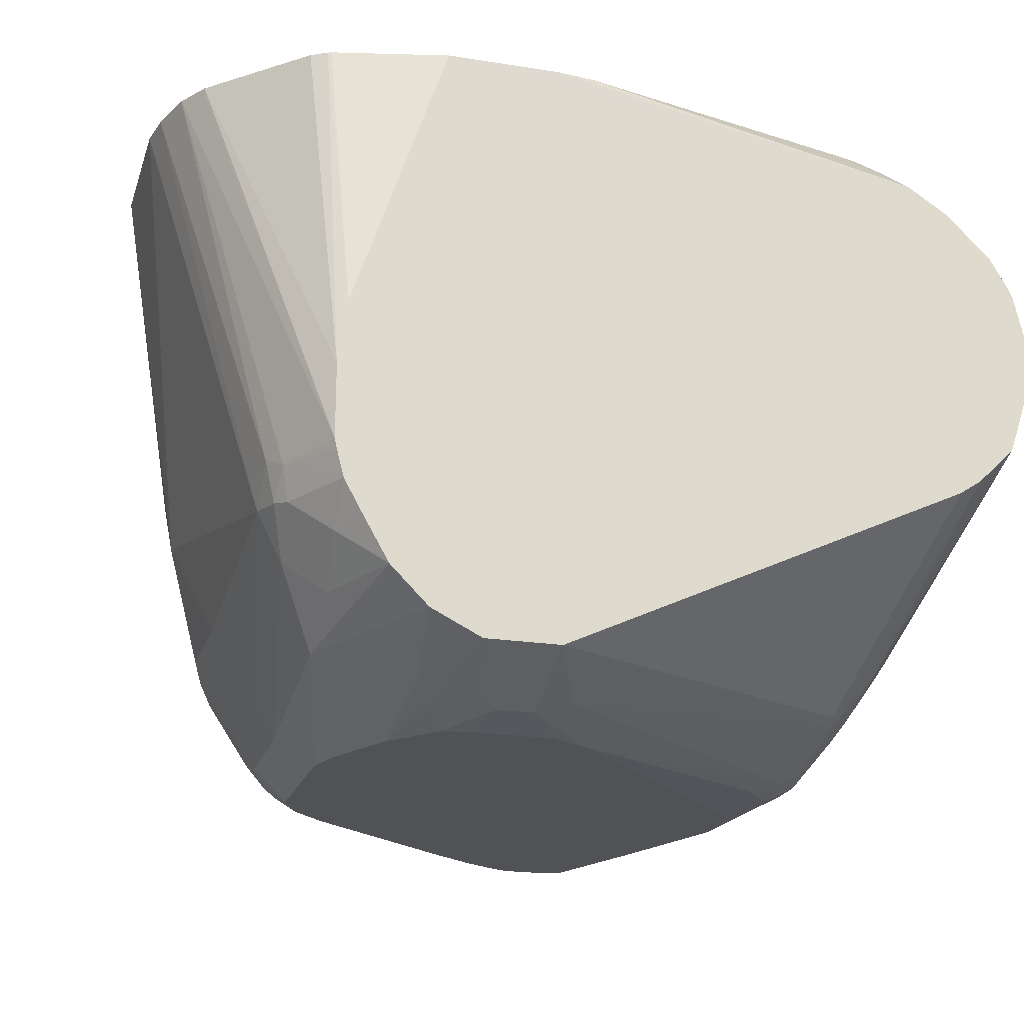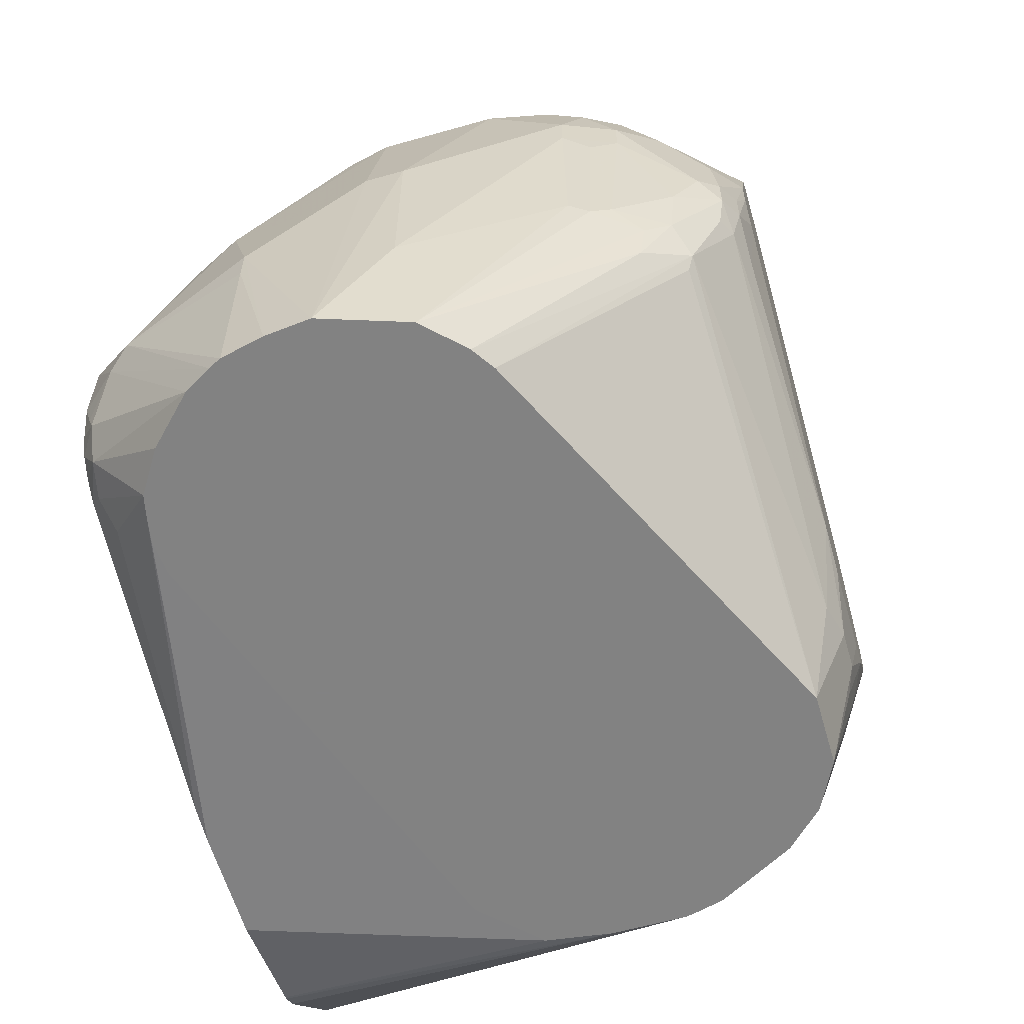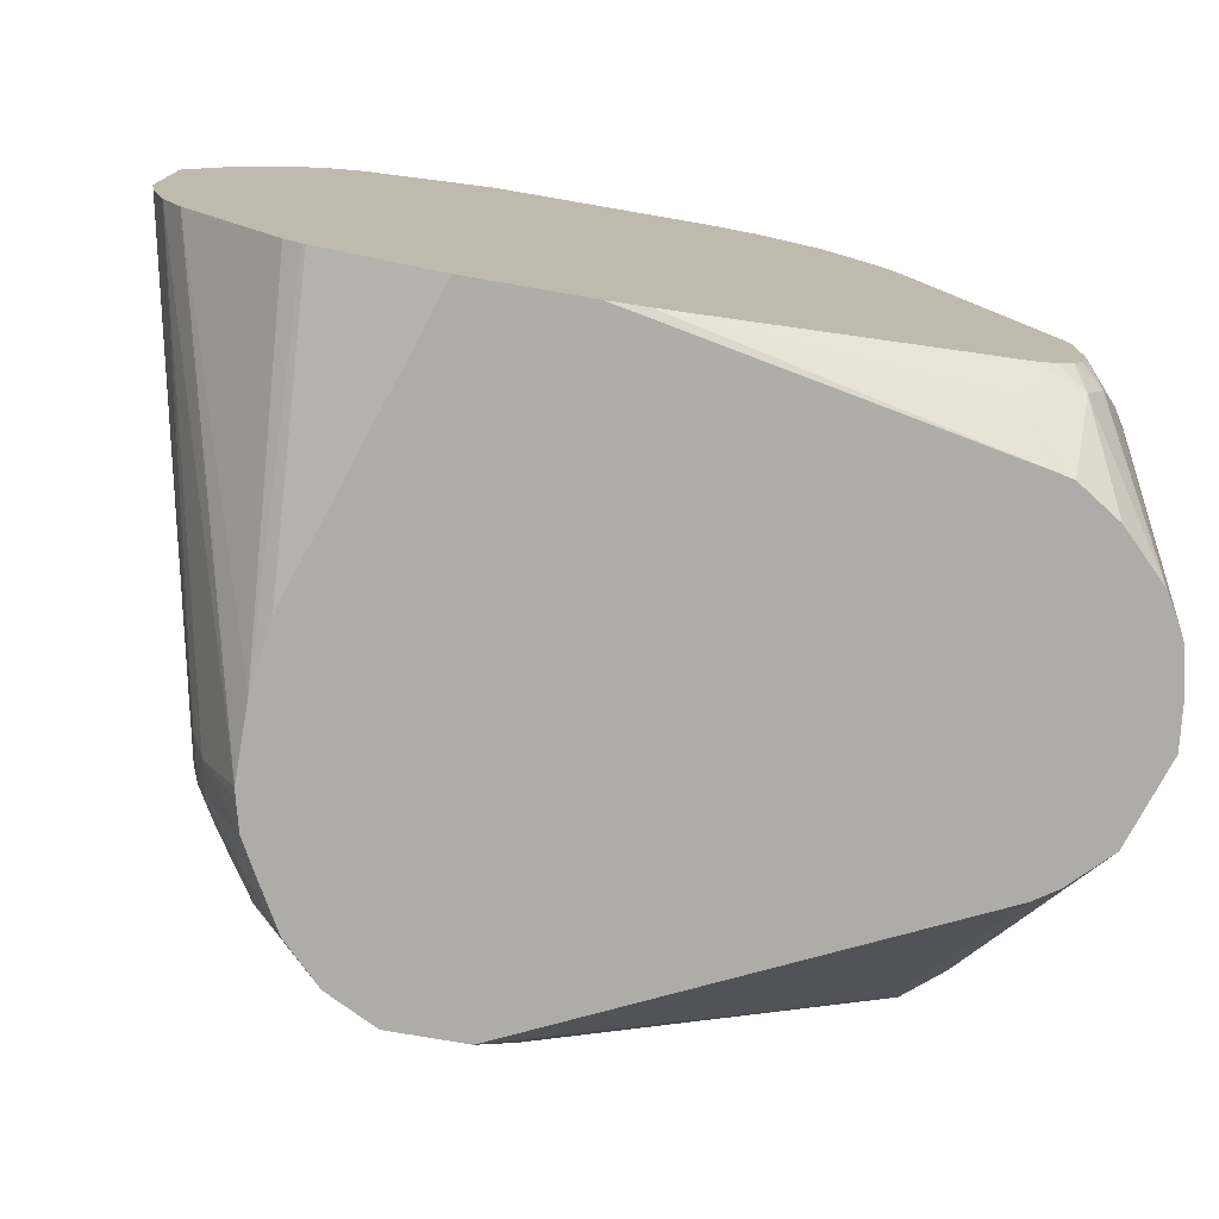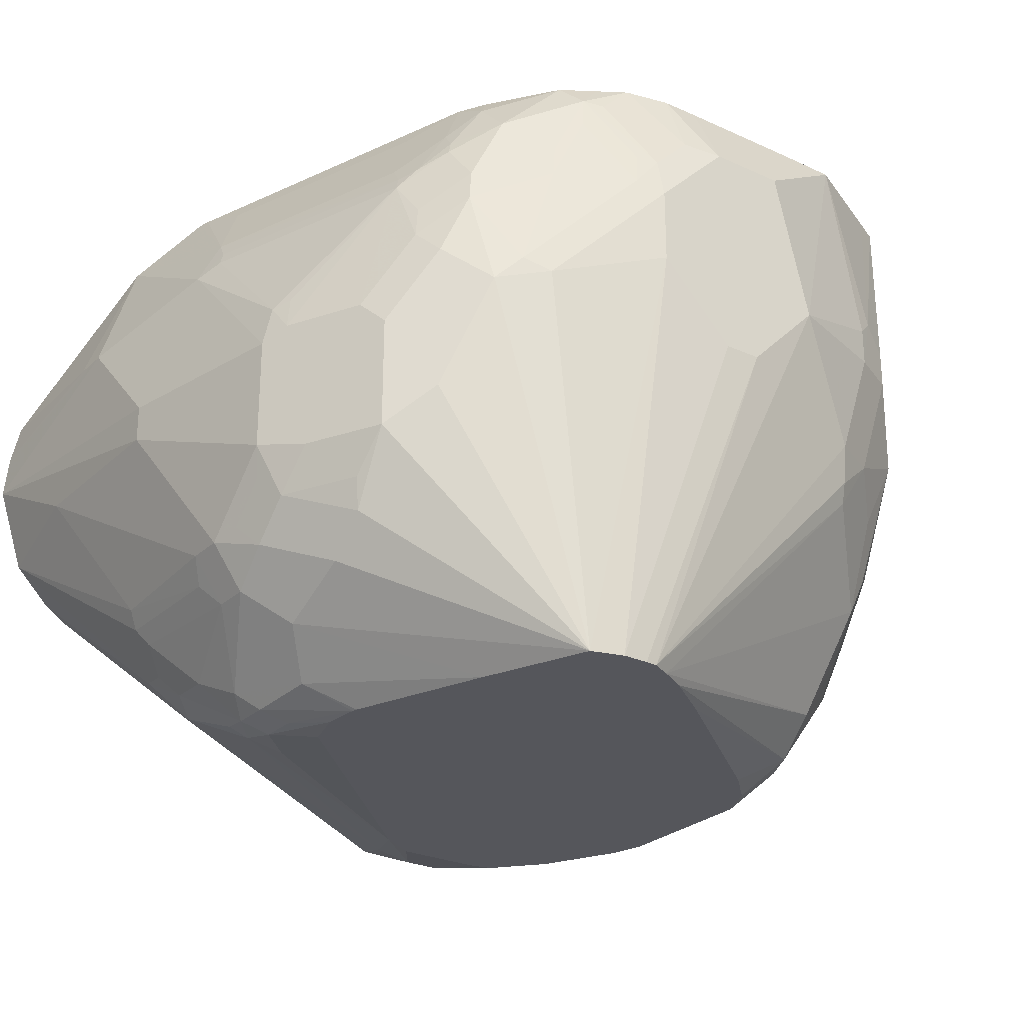
<metadata>
{"format":"obj","ext":"obj","renderer":"f3d","projection":"perspective","resolution":1024,"background":"white","views":[{"elev":-20.9,"azim":-15.9,"up":"+Z"},{"elev":-60.7,"azim":106.1,"up":"+Y"},{"elev":-76.6,"azim":-9.8,"up":"+Y"},{"elev":-26.3,"azim":144.4,"up":"+Z"}]}
</metadata>
<code>
v -0.08065 -0.09337 -0.3948
v -0.08065 -0.09337 -0.4287
v -0.07641 -0.09337 -0.3651
v -0.08629 -0.08062 -0.2385
v -0.09336 -0.0764 -0.2385
v -0.1004 -0.06935 -0.2385
v -0.1344 -0.03538 -0.2385
v -0.09621 -0.06226 -0.4302
v -0.07957 -0.09337 -0.4335
v -0.1357 -0.0333 -0.2385
v -0.1429 -0.0212 -0.2385
v -0.07637 -0.09337 -0.365
v -0.0849 -0.0812 -0.2385
v -0.0976 -0.05091 -0.4436
v -0.09336 -0.0594 -0.4457
v -0.07641 -0.09337 -0.4457
v -0.1018 -0.05091 -0.4245
v -0.1496 2.221e-05 -0.2385
v -0.05954 -0.09337 -0.3481
v -0.03394 -0.09303 -0.2385
v -0.09621 -0.03395 -0.4528
v -0.09054 -0.03395 -0.4641
v -0.1018 -0.03395 -0.4415
v -0.07641 -0.0764 -0.4627
v -0.07004 -0.09337 -0.4574
v -0.1525 0.01699 -0.2385
v -0.05096 -0.09337 -0.3396
v 0.15 -0.09337 -0.2688
v 0.1655 -0.09337 -0.2674
v 0.01699 -0.09303 -0.2385
v -0.0849 0.06793 -0.4924
v -0.07355 0.06793 -0.5151
v -0.07355 -0.01698 -0.4981
v -0.07355 -0.05091 -0.4811
v -0.1188 0.1188 -0.4075
v -0.1018 0.08489 -0.4585
v -0.05656 -0.09337 -0.4811
v -0.1525 0.08561 -0.2385
v 0.1772 -0.09337 -0.2696
v 0.03397 -0.09098 -0.2385
v -0.0849 0.1188 -0.4924
v -0.08065 0.1273 -0.5009
v -0.09621 0.08489 -0.4698
v -0.07355 0.1188 -0.5151
v -0.05761 0.04796 -0.53
v -0.05309 0.03181 -0.53
v -0.05093 -0.01698 -0.5158
v -0.03961 -0.09337 -0.4981
v -0.1188 0.1528 -0.3736
v -0.1146 0.1273 -0.416
v -0.1018 0.1358 -0.4585
v -0.1419 0.1188 -0.2385
v 0.1867 -0.09337 -0.2717
v 0.1641 -0.07357 -0.2491
v 0.1716 -0.0566 -0.2385
v -0.09621 0.1358 -0.4698
v -0.07428 0.1358 -0.5094
v -0.0976 0.1443 -0.4669
v -0.06367 0.1443 -0.5179
v -0.05761 0.1188 -0.53
v -0.0361 -0.002158 -0.53
v -0.03394 -0.05091 -0.5158
v -0.03394 -0.09337 -0.5009
v -0.1355 0.1365 -0.2385
v -0.1146 0.1613 -0.3821
v -0.0976 0.1613 -0.45
v 0.191 -0.0594 -0.2462
v 0.1754 -0.06226 -0.2434
v 0.2055 -0.09337 -0.2837
v 0.1801 -0.05091 -0.2385
v -0.09123 0.1528 -0.4754
v -0.08065 0.1613 -0.4839
v -0.05517 0.1613 -0.5179
v -0.04911 0.137 -0.53
v -0.01695 -0.0242 -0.53
v -0.02544 -0.04243 -0.5221
v -0.01695 -0.09337 -0.5094
v -0.1316 0.1443 -0.2462
v -0.1133 0.1809 -0.2385
v -0.1082 0.1698 -0.3905
v -0.0976 0.1953 -0.3821
v -0.0976 0.1783 -0.416
v -0.09123 0.1868 -0.4245
v -0.08065 0.1953 -0.433
v 0.1995 -0.04243 -0.2462
v 0.1889 -0.05091 -0.242
v 0.2257 -0.09337 -0.3039
v 0.1871 -0.04386 -0.2385
v -0.07216 0.1953 -0.45
v -0.06791 0.1698 -0.4924
v -0.03332 0.1528 -0.53
v -0.05517 0.1783 -0.5009
v 0.06347 0.2274 -0.53
v 0.06104 0.2258 -0.53
v 0.04004 0.2104 -0.53
v -0.006025 -0.02666 -0.53
v 3.695e-05 -0.05091 -0.5264
v -0.008457 -0.0594 -0.5221
v 0.01699 -0.09337 -0.5094
v -0.1146 0.1783 -0.2462
v -0.1076 0.1922 -0.2385
v -0.09054 0.2094 -0.3736
v 0.1981 -0.03395 -0.2434
v 0.1914 -0.03395 -0.2385
v 0.2101 -0.01698 -0.2547
v 0.2328 -0.09337 -0.3159
v -0.07355 0.2094 -0.4075
v -0.05517 0.2123 -0.433
v 0.07598 0.2346 -0.53
v 0.03397 -0.02666 -0.53
v 0.01699 -0.05091 -0.5264
v 0.03397 -0.05306 -0.5221
v 0.1811 0.01133 -0.5037
v 0.1783 0.004247 -0.5009
v 0.202 -0.09337 -0.4228
v -0.09054 0.2094 -0.2385
v -0.07355 0.2264 -0.3396
v -0.05656 0.2264 -0.3905
v 0.1956 -0.01698 -0.2385
v 0.2165 -0.008462 -0.2632
v 0.1956 0.01699 -0.2385
v 0.2356 -0.09337 -0.3216
v -0.03819 0.2292 -0.416
v 0.0849 0.2391 -0.53
v 0.05092 -0.01633 -0.53
v 0.1698 0.04885 -0.5221
v 0.1698 0.01699 -0.5094
v 0.1783 0.0467 -0.5179
v 0.1924 0.02265 -0.4981
v 0.1952 -0.004237 -0.4839
v 0.2123 -0.09337 -0.4159
v -0.09007 0.2096 -0.2385
v -0.05942 0.2335 -0.3142
v -0.07355 0.2264 -0.3226
v -0.05093 0.2377 -0.3396
v -0.03394 0.2377 -0.3905
v -0.03606 0.2335 -0.4075
v 0.2377 -0.01698 -0.3226
v 0.2377 2.221e-05 -0.3226
v 0.2207 0.06793 -0.3057
v 0.2094 0.06793 -0.283
v 0.1942 0.02248 -0.2385
v 0.2398 -0.09337 -0.3407
v 0.09034 0.2395 -0.53
v 3.695e-05 0.2547 -0.3396
v 0.01699 0.2547 -0.3566
v 0.03397 0.2547 -0.3736
v 0.1528 0.08435 -0.53
v 0.1528 0.05096 -0.5264
v 0.1698 0.06793 -0.5264
v 0.1811 0.06227 -0.5207
v 0.1952 0.0467 -0.5009
v 0.208 0.01914 -0.4754
v 0.1981 0.01133 -0.4868
v 0.2292 -0.09337 -0.399
v -0.07876 0.2153 -0.2385
v -0.04479 0.2323 -0.2385
v -0.03394 0.2377 -0.2385
v -0.05093 0.2377 -0.3226
v 0.242 -0.09337 -0.3608
v 0.2377 0.03399 -0.3566
v 0.2165 0.1358 -0.3545
v 0.215 0.07927 -0.3
v 0.2122 0.07644 -0.2929
v 0.2207 0.1358 -0.3736
v 0.1783 0.1783 -0.2929
v 0.1754 0.1698 -0.283
v 0.1924 0.05096 -0.2491
v 0.1565 0.1358 -0.2385
v 0.1018 0.2395 -0.53
v 0.01699 0.2547 -0.2717
v 0.05092 0.2547 -0.3736
v 0.1552 0.0867 -0.53
v 0.1698 0.08489 -0.5264
v 0.1605 0.1055 -0.53
v 0.1811 0.07927 -0.5207
v 0.1896 0.07075 -0.5122
v 0.2094 0.09055 -0.4811
v 0.215 0.07927 -0.4698
v 0.2122 0.01276 -0.4669
v 0.2165 0.01488 -0.4585
v 0.2377 -0.03395 -0.3905
v -0.01626 0.238 -0.2385
v 0.008492 0.2504 -0.2632
v 0.2377 0.05096 -0.3905
v 0.2377 0.05096 -0.3736
v 0.215 0.1471 -0.3679
v 0.2122 0.1443 -0.3524
v 0.1811 0.1811 -0.3
v 0.1981 0.1811 -0.3679
v 0.2207 0.1358 -0.4245
v 0.174 0.1868 -0.2908
v 0.1584 0.1868 -0.266
v 0.1584 0.1528 -0.2491
v 0.1433 0.1752 -0.2385
v 0.0849 0.2547 -0.3396
v 0.1164 0.2353 -0.53
v 0.001079 0.2381 -0.2385
v 0.05092 0.2547 -0.2717
v 0.1595 0.1225 -0.53
v 0.1783 0.1103 -0.5179
v 0.2094 0.1075 -0.4811
v 0.2207 0.08489 -0.4585
v 0.2207 0.1019 -0.4585
v 0.1981 0.1641 -0.334
v 0.1811 0.1981 -0.334
v 0.1783 0.1953 -0.3184
v 0.1613 0.2123 -0.3014
v 0.1641 0.1981 -0.283
v 0.1981 0.1811 -0.4188
v 0.1924 0.1924 -0.3792
v 0.1754 0.2094 -0.3453
v 0.2179 0.133 -0.4386
v 0.2122 0.1443 -0.45
v 0.2094 0.1585 -0.4302
v 0.1613 0.1953 -0.2759
v 0.1443 0.1953 -0.2505
v 0.1363 0.1872 -0.2385
v 0.0849 0.2547 -0.3057
v 0.1358 0.2377 -0.3566
v 0.1358 0.1868 -0.53
v 0.1584 0.2264 -0.3623
v 0.1754 0.2094 -0.4132
v 0.1924 0.1924 -0.4302
v 0.1924 0.1755 -0.4641
v 0.1924 0.1585 -0.4811
v 0.1924 0.1245 -0.4981
v 0.05092 0.2381 -0.2385
v 0.06791 0.2379 -0.2385
v 0.06791 0.2504 -0.2696
v 0.1589 0.1249 -0.53
v 0.2066 0.1217 -0.4783
v 0.2122 0.1273 -0.4669
v 0.2179 0.116 -0.4556
v 0.1641 0.2151 -0.317
v 0.1273 0.2292 -0.2844
v 0.1443 0.2123 -0.2675
v 0.1952 0.1783 -0.45
v 0.1148 0.2166 -0.2385
v 0.0849 0.2504 -0.2866
v 0.09621 0.249 -0.3
v 0.1471 0.232 -0.3509
v 0.08772 0.2335 -0.2385
v 0.1301 0.232 -0.3
v 0.1132 0.232 -0.266
v 0.1103 0.2292 -0.2505
v 0.09999 0.2259 -0.2385
v 0.1018 0.2335 -0.2526
v 0.09335 0.2462 -0.2844
f 142 168 169
f 144 147 172
f 144 172 170
f 145 159 158
f 133 159 135
f 145 171 199
f 145 199 219
f 145 219 196
f 145 196 172
f 145 172 147
f 145 158 171
f 141 168 142
f 140 162 163
f 141 166 167
f 141 164 166
f 140 165 162
f 140 161 165
f 140 164 141
f 140 163 164
f 139 161 140
f 139 160 161
f 139 143 160
f 138 143 139
f 135 145 136
f 145 147 146
f 135 159 145
f 141 167 168
f 148 173 149
f 158 184 171
f 150 174 176
f 165 190 187
f 133 158 159
f 165 186 185
f 163 166 164
f 163 189 166
f 162 165 187
f 162 189 163
f 162 188 189
f 162 187 188
f 161 186 165
f 160 186 161
f 160 185 186
f 160 182 185
f 149 173 150
f 158 183 184
f 155 181 182
f 155 180 181
f 154 180 155
f 153 180 154
f 153 179 180
f 153 178 179
f 152 178 153
f 152 177 178
f 151 177 152
f 151 176 177
f 150 175 174
f 150 173 175
f 150 176 151
f 155 182 160
f 133 157 158
f 113 129 130
f 132 156 133
f 116 133 134
f 116 132 133
f 113 115 114
f 113 131 115
f 113 130 131
f 113 128 129
f 113 126 128
f 113 127 126
f 112 127 113
f 112 126 127
f 112 125 126
f 111 125 112
f 110 125 111
f 109 123 124
f 108 123 109
f 108 118 123
f 106 122 120
f 105 121 119
f 105 120 121
f 105 106 120
f 103 105 119
f 103 119 104
f 102 118 107
f 102 117 118
f 102 134 117
f 165 185 191
f 102 116 134
f 117 134 133
f 133 156 157
f 117 133 135
f 117 136 118
f 130 155 131
f 130 154 155
f 129 151 152
f 129 154 130
f 129 153 154
f 129 152 153
f 128 151 129
f 126 151 128
f 126 150 151
f 126 149 150
f 125 149 126
f 125 148 149
f 124 147 144
f 124 146 147
f 124 145 146
f 124 136 145
f 124 137 136
f 123 137 124
f 122 143 138
f 121 141 142
f 120 141 121
f 120 140 141
f 120 139 140
f 120 138 139
f 120 122 138
f 118 137 123
f 118 136 137
f 117 135 136
f 165 191 210
f 208 235 244
f 166 189 192
f 214 238 224
f 214 225 238
f 214 233 225
f 213 233 214
f 213 234 233
f 212 222 235
f 211 222 212
f 211 224 222
f 210 215 224
f 209 237 216
f 208 244 236
f 208 237 209
f 208 246 237
f 208 236 246
f 206 208 207
f 206 235 208
f 206 212 235
f 204 234 213
f 204 233 234
f 202 233 204
f 202 232 233
f 202 227 232
f 201 221 227
f 201 231 221
f 201 227 202
f 200 231 201
f 199 240 219
f 214 224 215
f 199 230 240
f 216 237 217
f 217 239 218
f 101 116 102
f 243 246 248
f 243 247 246
f 241 244 242
f 241 245 244
f 241 249 245
f 240 249 241
f 240 246 249
f 240 248 246
f 240 243 248
f 239 246 247
f 237 246 239
f 236 245 246
f 236 244 245
f 235 242 244
f 230 243 240
f 229 243 230
f 226 232 227
f 226 233 232
f 225 233 226
f 224 238 225
f 222 224 223
f 222 242 235
f 220 242 222
f 219 242 220
f 219 241 242
f 219 240 241
f 217 237 239
f 165 210 190
f 199 229 230
f 197 227 221
f 185 204 191
f 183 198 184
f 182 204 185
f 182 203 204
f 181 203 182
f 179 203 181
f 179 181 180
f 178 203 179
f 178 204 203
f 178 202 204
f 177 202 178
f 177 201 202
f 176 201 177
f 176 200 201
f 174 200 176
f 174 175 200
f 171 228 199
f 171 198 228
f 171 184 198
f 170 172 196
f 170 196 197
f 245 249 246
f 168 194 169
f 168 193 194
f 167 193 168
f 167 192 193
f 166 192 167
f 187 190 205
f 199 228 229
f 187 205 188
f 189 205 190
f 197 226 227
f 197 225 226
f 197 224 225
f 197 223 224
f 197 222 223
f 197 220 222
f 196 220 197
f 196 219 220
f 195 217 218
f 193 195 194
f 193 217 195
f 193 216 217
f 192 216 193
f 192 209 216
f 191 215 210
f 191 214 215
f 191 213 214
f 191 204 213
f 190 212 206
f 190 211 212
f 190 224 211
f 190 210 224
f 189 209 192
f 189 208 209
f 189 207 208
f 189 206 207
f 189 190 206
f 188 205 189
f 100 101 102
f 169 194 195
f 99 113 114
f 17 18 23
f 16 24 25
f 15 24 16
f 15 22 24
f 14 23 21
f 14 17 23
f 14 22 15
f 14 21 22
f 12 20 13
f 11 18 17
f 8 17 14
f 8 11 17
f 8 16 9
f 8 15 16
f 8 14 15
f 4 6 5
f 4 7 6
f 4 10 7
f 4 11 10
f 4 18 11
f 4 26 18
f 4 38 26
f 4 52 38
f 4 64 52
f 4 79 64
f 4 101 79
f 4 116 101
f 18 26 23
f 4 132 116
f 19 27 20
f 20 28 29
f 33 47 48
f 33 46 47
f 33 45 46
f 32 45 33
f 32 60 45
f 32 44 60
f 32 42 44
f 31 56 41
f 31 43 56
f 31 36 43
f 31 42 32
f 31 41 42
f 30 39 40
f 29 39 30
f 26 38 35
f 24 37 25
f 24 34 37
f 23 36 31
f 23 35 36
f 23 26 35
f 22 34 24
f 22 33 34
f 22 32 33
f 21 23 31
f 21 32 22
f 21 31 32
f 20 29 30
f 20 27 28
f 33 48 37
f 4 156 132
f 4 158 157
f 1 3 4
f 1 12 3
f 1 19 12
f 1 27 19
f 1 28 27
f 1 29 28
f 1 39 29
f 1 53 39
f 1 69 53
f 1 87 69
f 1 106 87
f 1 122 106
f 1 143 122
f 1 160 143
f 1 155 160
f 1 131 155
f 1 115 131
f 1 99 115
f 1 77 99
f 1 63 77
f 1 48 63
f 1 37 48
f 1 25 37
f 1 16 25
f 1 9 16
f 1 2 9
f 99 114 115
f 1 4 5
f 4 157 156
f 1 5 6
f 1 7 2
f 4 183 158
f 4 198 183
f 4 228 198
f 4 229 228
f 4 243 229
f 4 247 243
f 4 239 247
f 4 218 239
f 4 195 218
f 4 169 195
f 4 142 169
f 4 121 142
f 4 119 121
f 4 104 119
f 4 88 104
f 4 70 88
f 4 55 70
f 4 40 55
f 4 30 40
f 4 20 30
f 4 13 20
f 3 13 4
f 3 12 13
f 2 11 8
f 2 10 11
f 2 7 10
f 2 8 9
f 1 6 7
f 33 37 34
f 12 19 20
f 35 49 50
f 73 95 91
f 73 94 95
f 73 93 94
f 73 92 93
f 73 90 92
f 73 91 74
f 72 90 73
f 72 89 90
f 72 84 89
f 70 86 88
f 67 87 85
f 67 69 87
f 67 86 70
f 67 85 86
f 66 80 82
f 66 72 71
f 66 84 72
f 66 83 84
f 66 82 83
f 65 81 80
f 65 100 81
f 65 78 100
f 65 80 66
f 64 79 78
f 64 78 65
f 62 77 63
f 62 76 77
f 75 96 97
f 75 97 98
f 75 98 76
f 76 98 77
f 99 112 113
f 99 111 112
f 96 111 97
f 96 110 111
f 92 109 93
f 89 109 92
f 89 108 109
f 89 118 108
f 89 107 118
f 89 102 107
f 89 92 90
f 87 106 105
f 85 105 103
f 61 76 62
f 85 87 105
f 85 104 88
f 85 103 104
f 84 102 89
f 35 38 49
f 81 100 102
f 81 83 82
f 81 102 83
f 80 81 82
f 79 101 100
f 78 79 100
f 77 111 99
f 77 97 111
f 77 98 97
f 85 88 86
f 61 75 76
f 83 102 84
f 59 73 74
f 45 221 231
f 45 197 221
f 45 170 197
f 45 144 170
f 45 124 144
f 45 109 124
f 45 93 109
f 45 94 93
f 45 95 94
f 45 91 95
f 45 74 91
f 45 60 74
f 44 59 60
f 44 57 59
f 42 71 57
f 42 58 71
f 42 56 58
f 41 56 42
f 40 54 55
f 39 54 40
f 39 53 54
f 38 52 49
f 36 56 43
f 36 51 56
f 35 51 36
f 35 50 51
f 59 74 60
f 45 231 200
f 45 200 175
f 42 57 44
f 45 173 148
f 58 66 71
f 45 175 173
f 57 73 59
f 57 72 73
f 57 71 72
f 55 67 70
f 54 68 55
f 53 69 67
f 53 68 54
f 53 67 68
f 51 58 56
f 51 66 58
f 49 51 50
f 49 66 51
f 55 68 67
f 49 64 65
f 49 65 66
f 45 148 125
f 45 110 96
f 45 96 75
f 45 125 110
f 45 61 46
f 45 75 61
f 47 61 62
f 47 62 48
f 48 62 63
f 49 52 64
f 46 61 47

</code>
